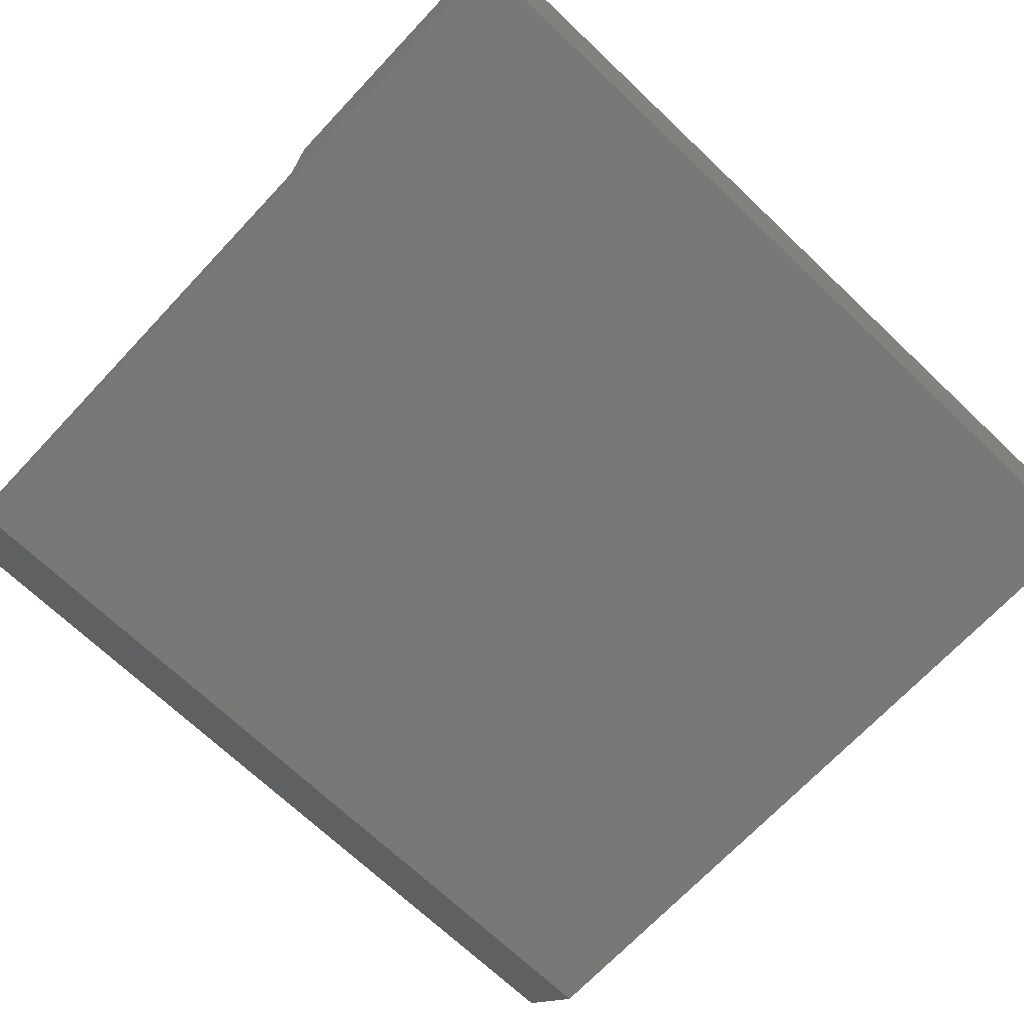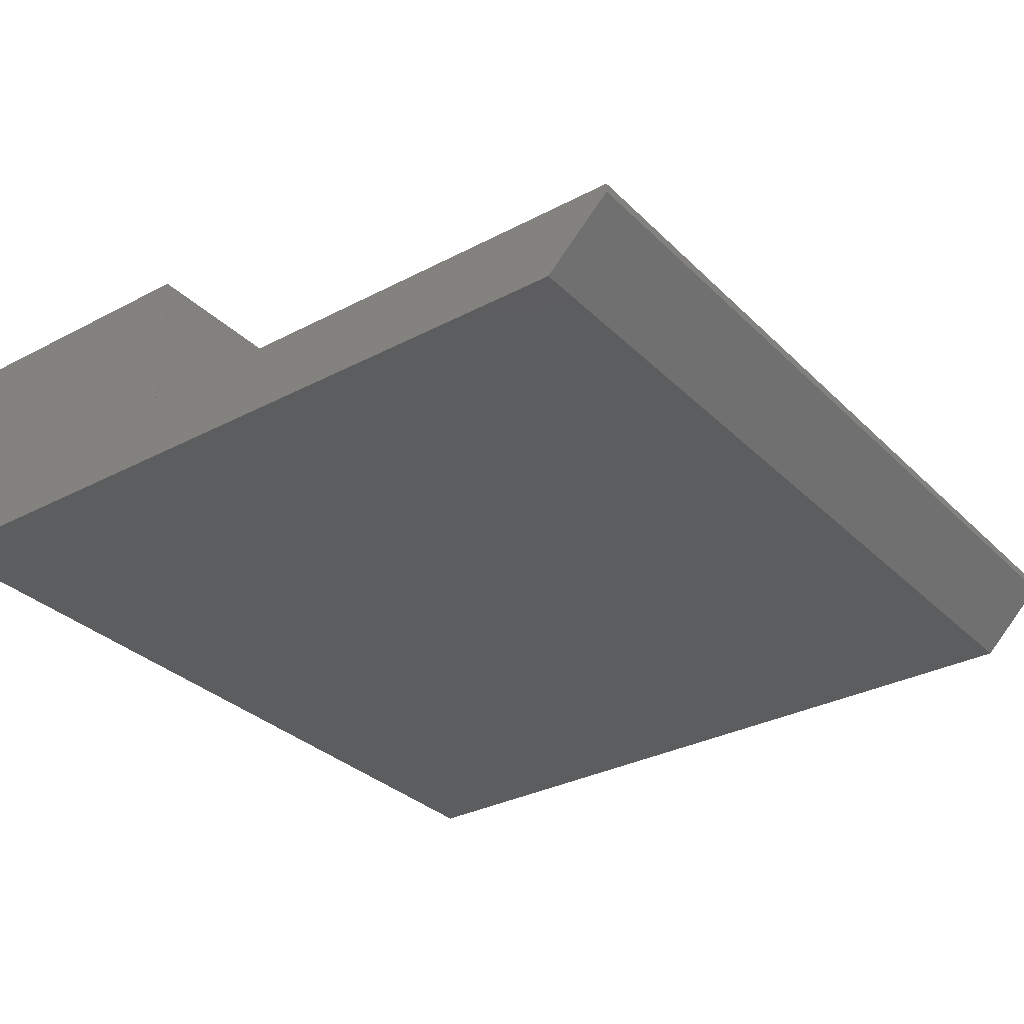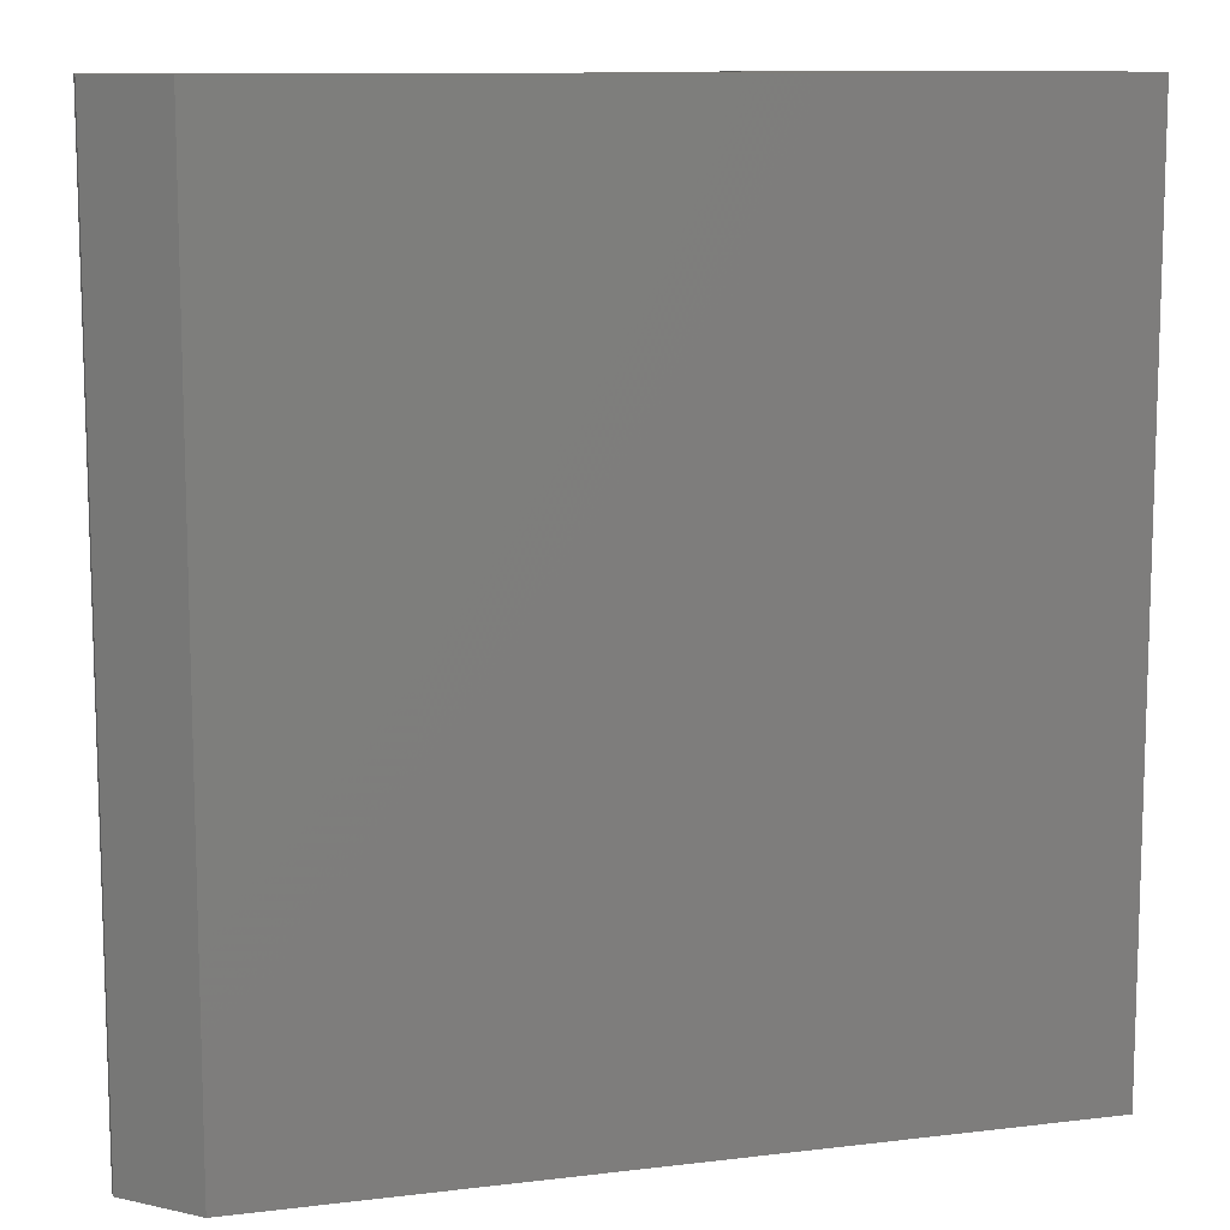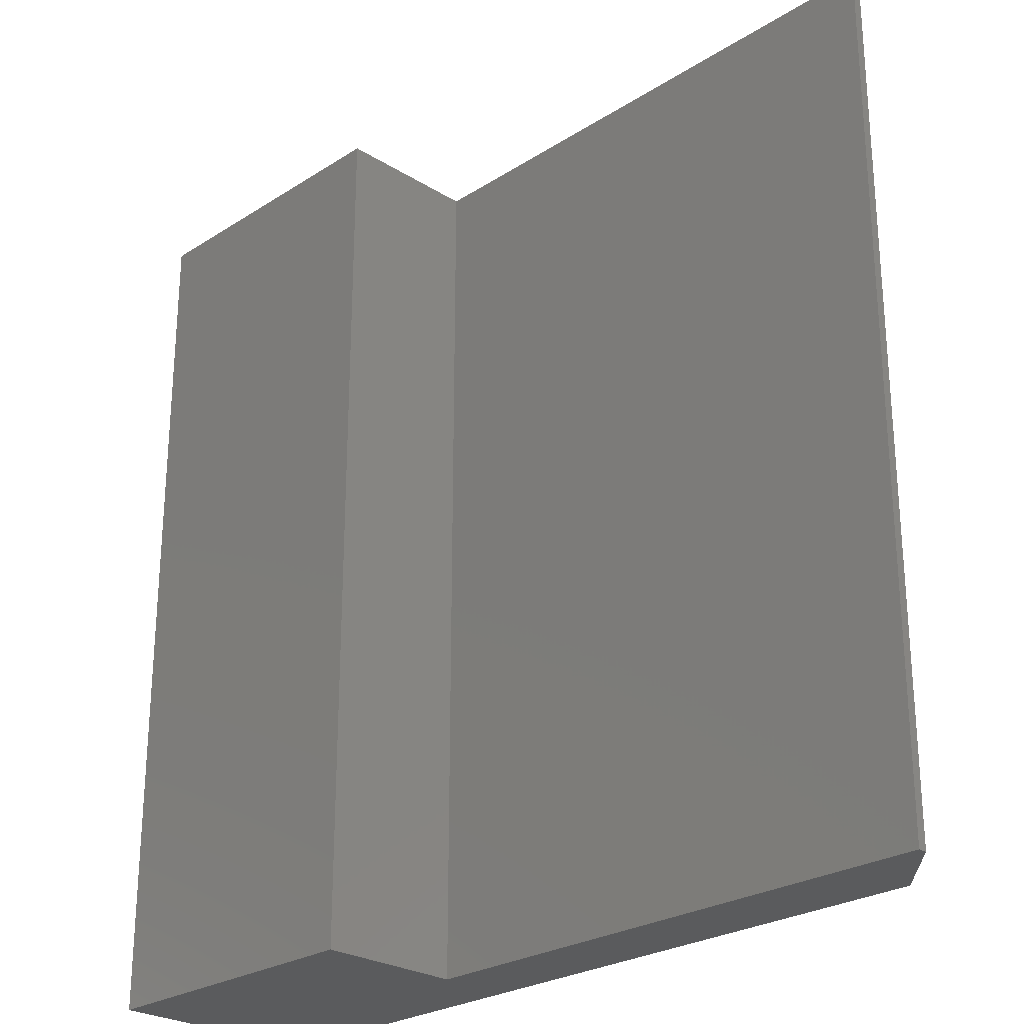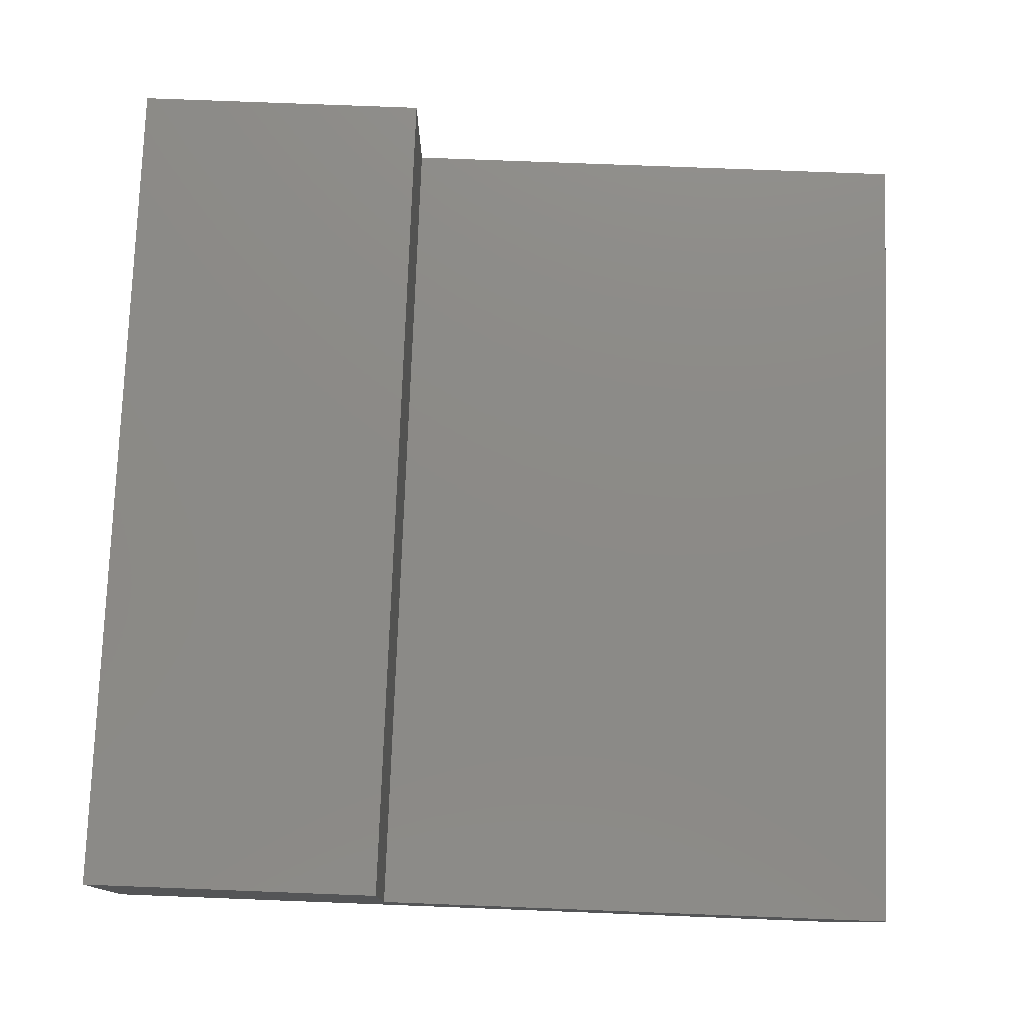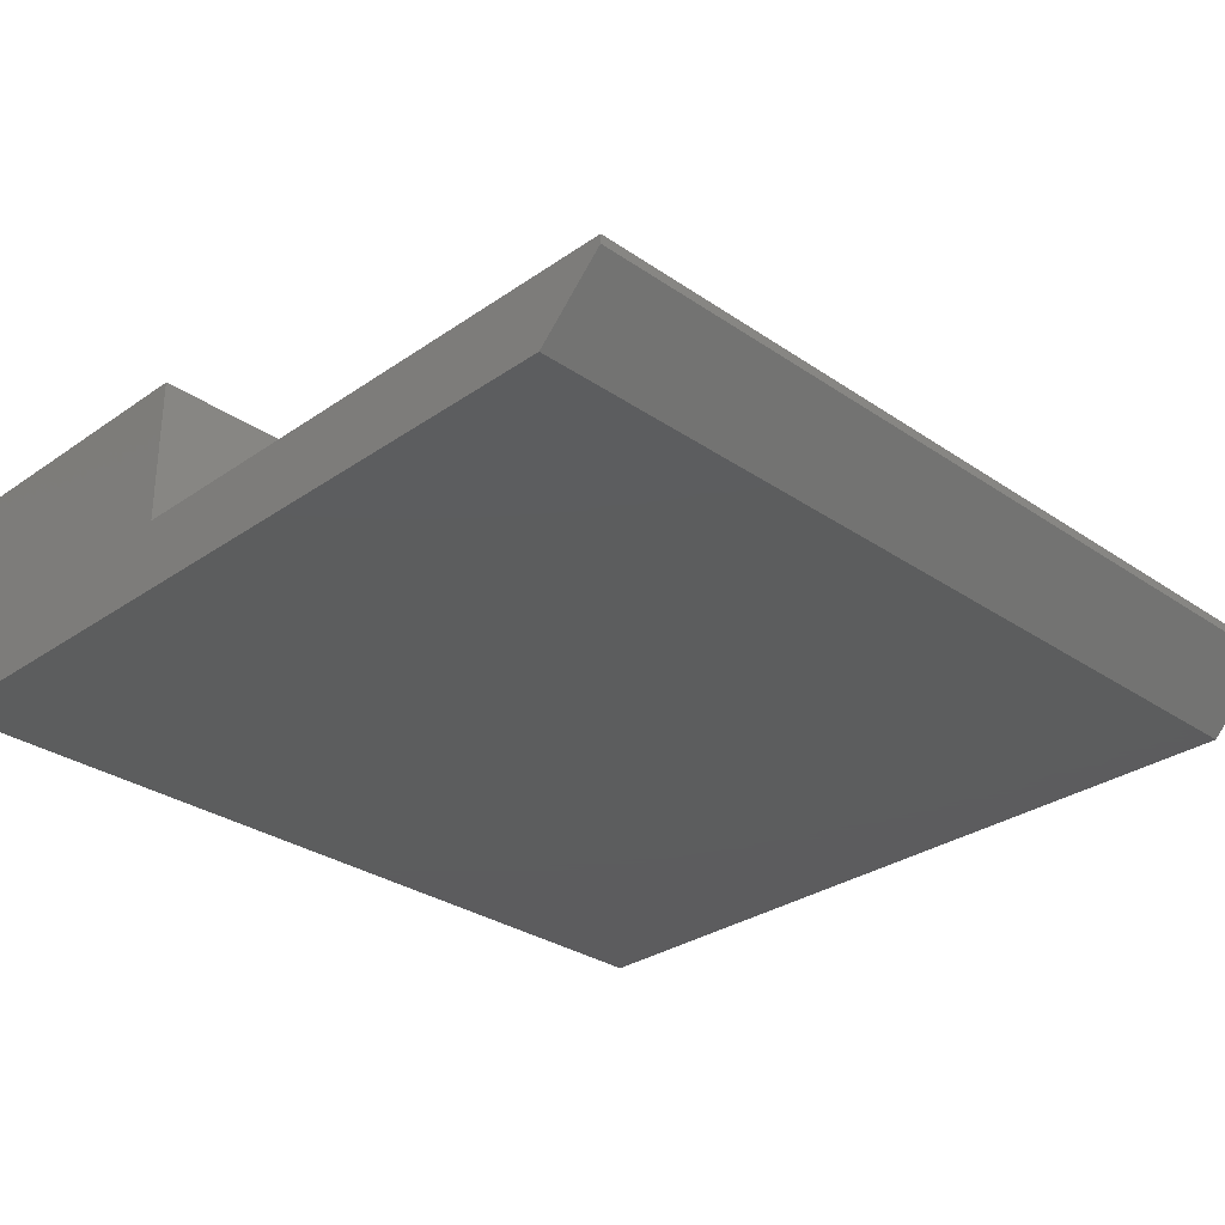
<metadata>
{"format":"stl","ext":"stl","renderer":"f3d","projection":"perspective","resolution":1024,"background":"white","views":[{"elev":-70.6,"azim":-133.4,"up":"+Z"},{"elev":-31.8,"azim":36.6,"up":"+Z"},{"elev":10.9,"azim":163.4,"up":"+Y"},{"elev":-26.0,"azim":45.3,"up":"+Y"},{"elev":77.2,"azim":2.2,"up":"+Z"},{"elev":-30.2,"azim":45.2,"up":"+Z"}]}
</metadata>
<code>
# stl→obj: 14 verts, 24 faces
v -0.7344 -0.75 0
v -0.7344 0.75 0
v 0.6247 -0.75 0
v 0.6247 0.75 0
v -0.7344 0.75 0.375
v -0.2133 0.75 0.375
v -0.2133 0.75 0.125
v 0.734 0.75 0.125
v 0.734 0.75 0.1094
v -0.2133 -0.75 0.375
v -0.7344 -0.75 0.375
v -0.2133 -0.75 0.125
v 0.734 -0.75 0.125
v 0.734 -0.75 0.1094
f 1 2 3
f 3 2 4
f 5 6 2
f 2 6 7
f 2 7 4
f 4 7 8
f 4 8 9
f 10 11 12
f 12 11 1
f 12 1 13
f 13 1 3
f 13 3 14
f 5 2 11
f 11 2 1
f 11 10 5
f 5 10 6
f 12 13 7
f 7 13 8
f 10 12 6
f 6 12 7
f 13 14 8
f 8 14 9
f 14 3 9
f 9 3 4

</code>
